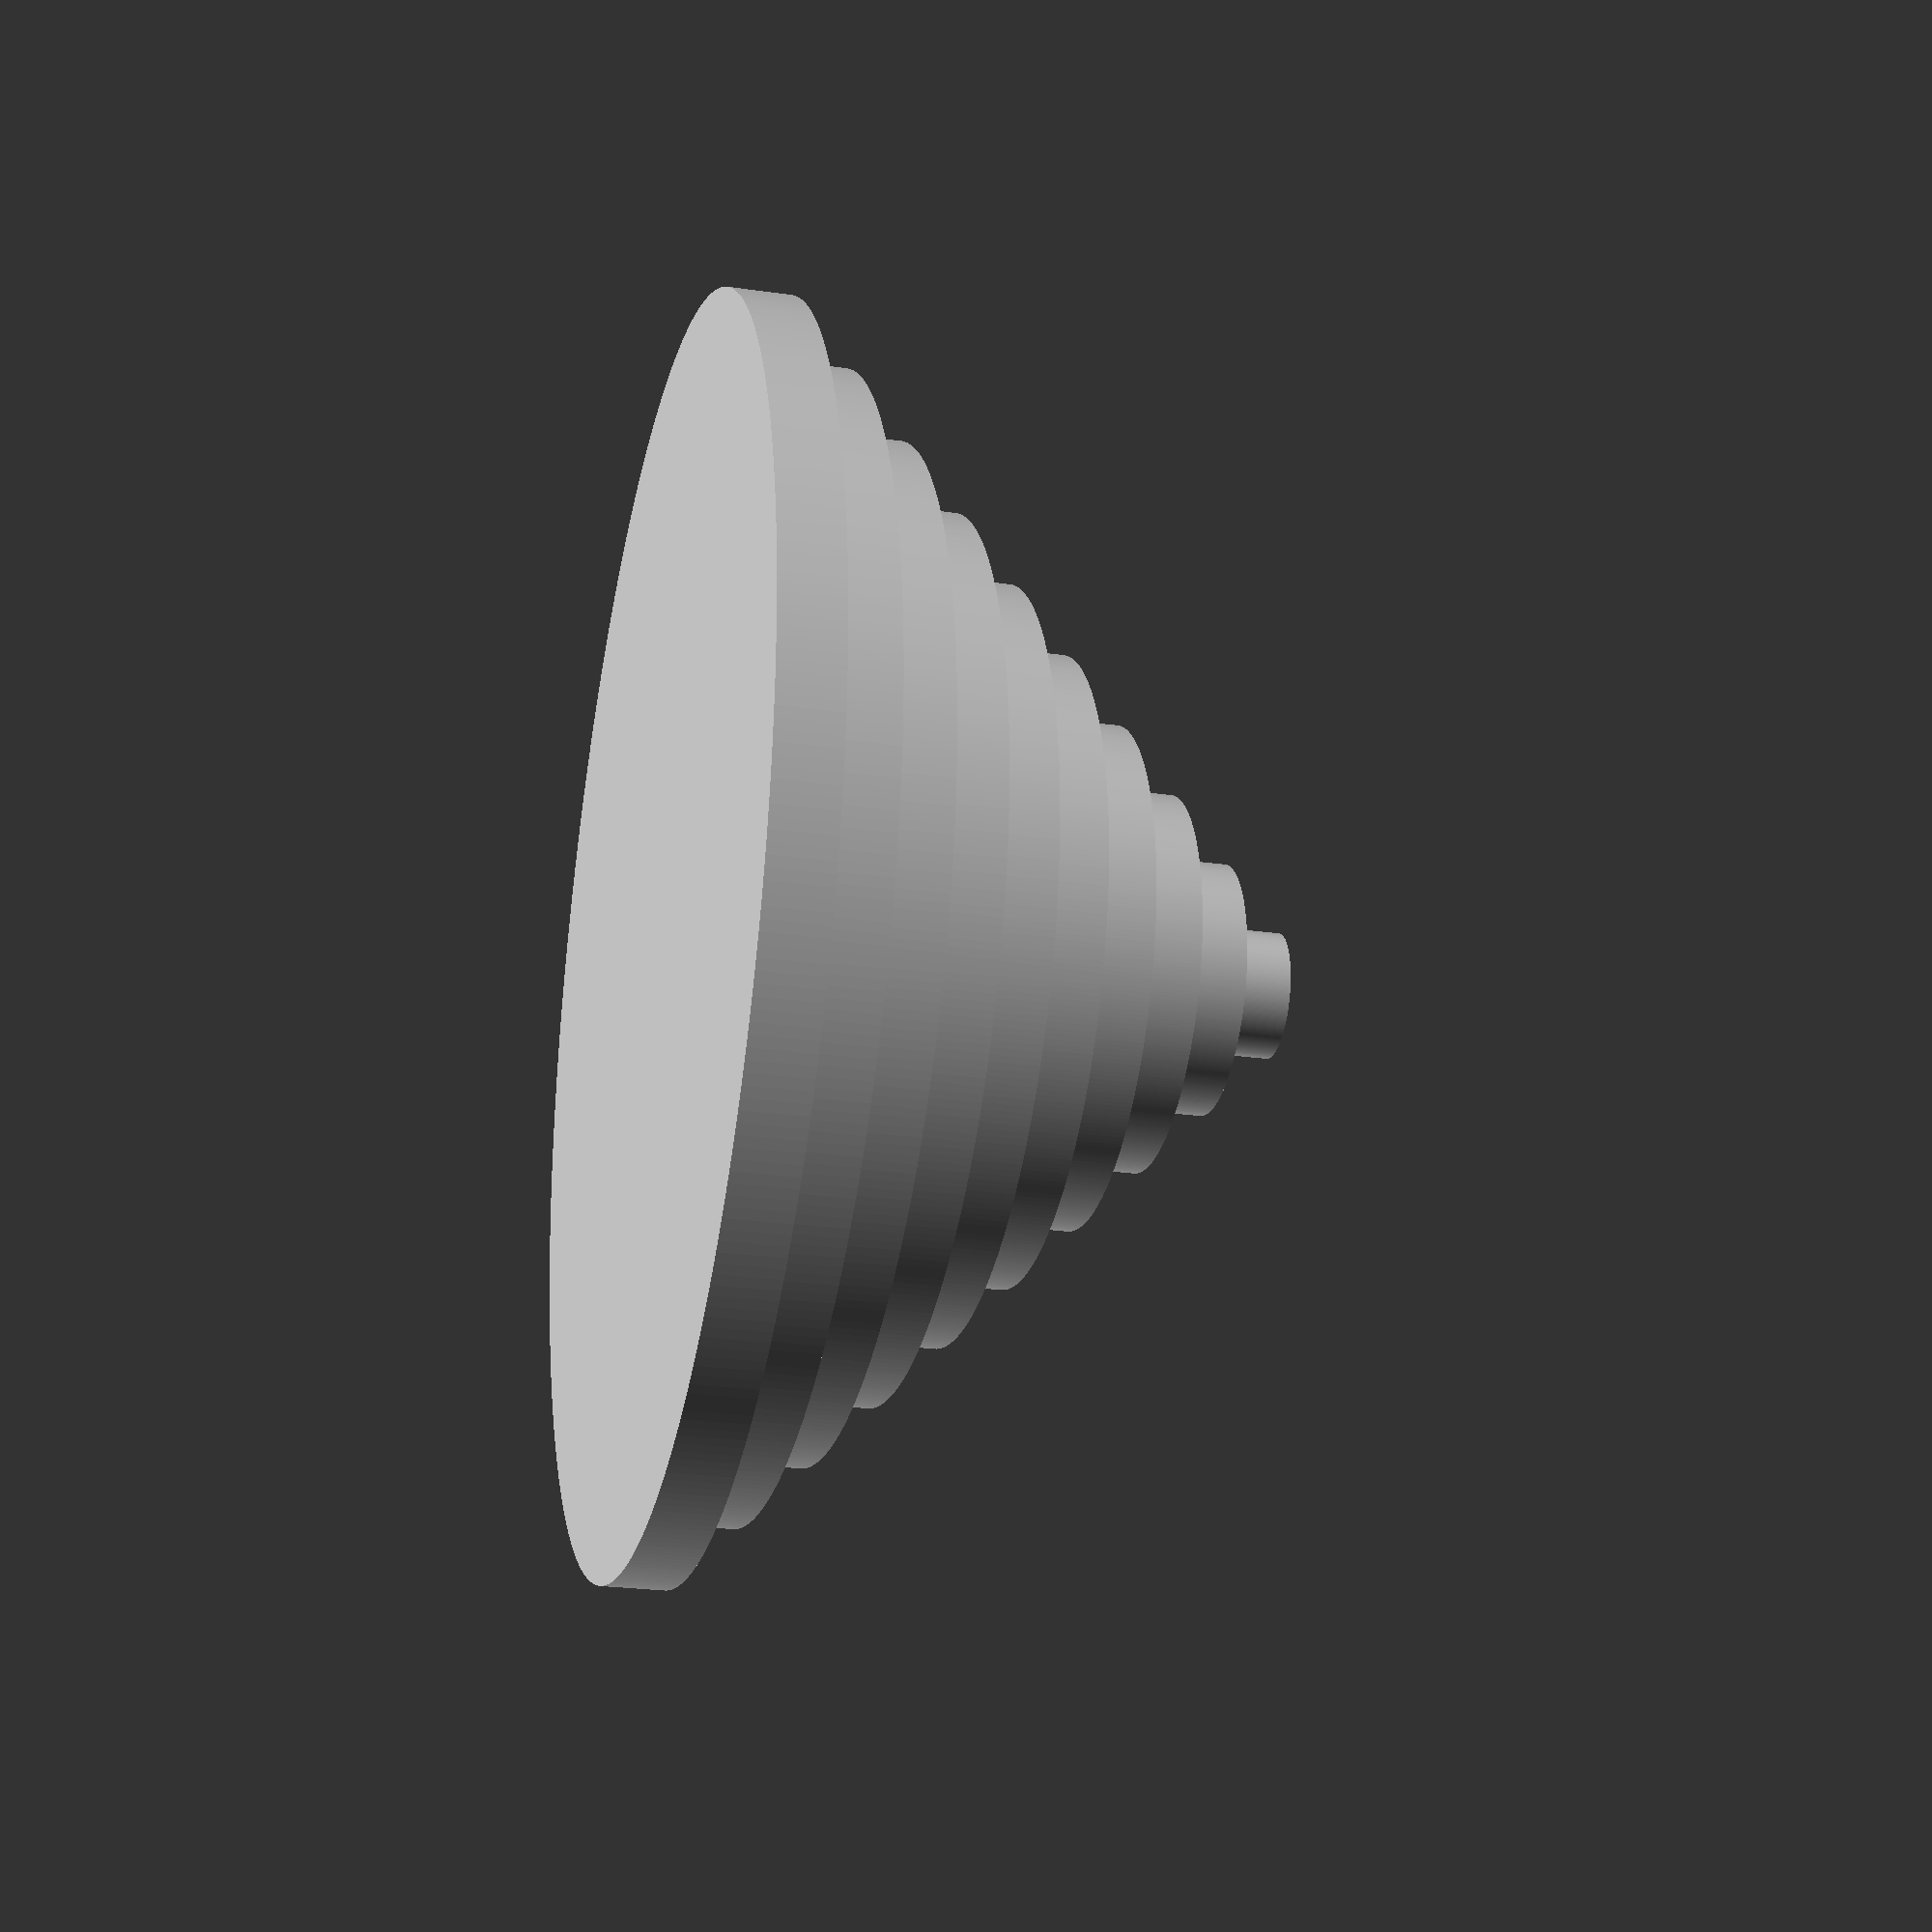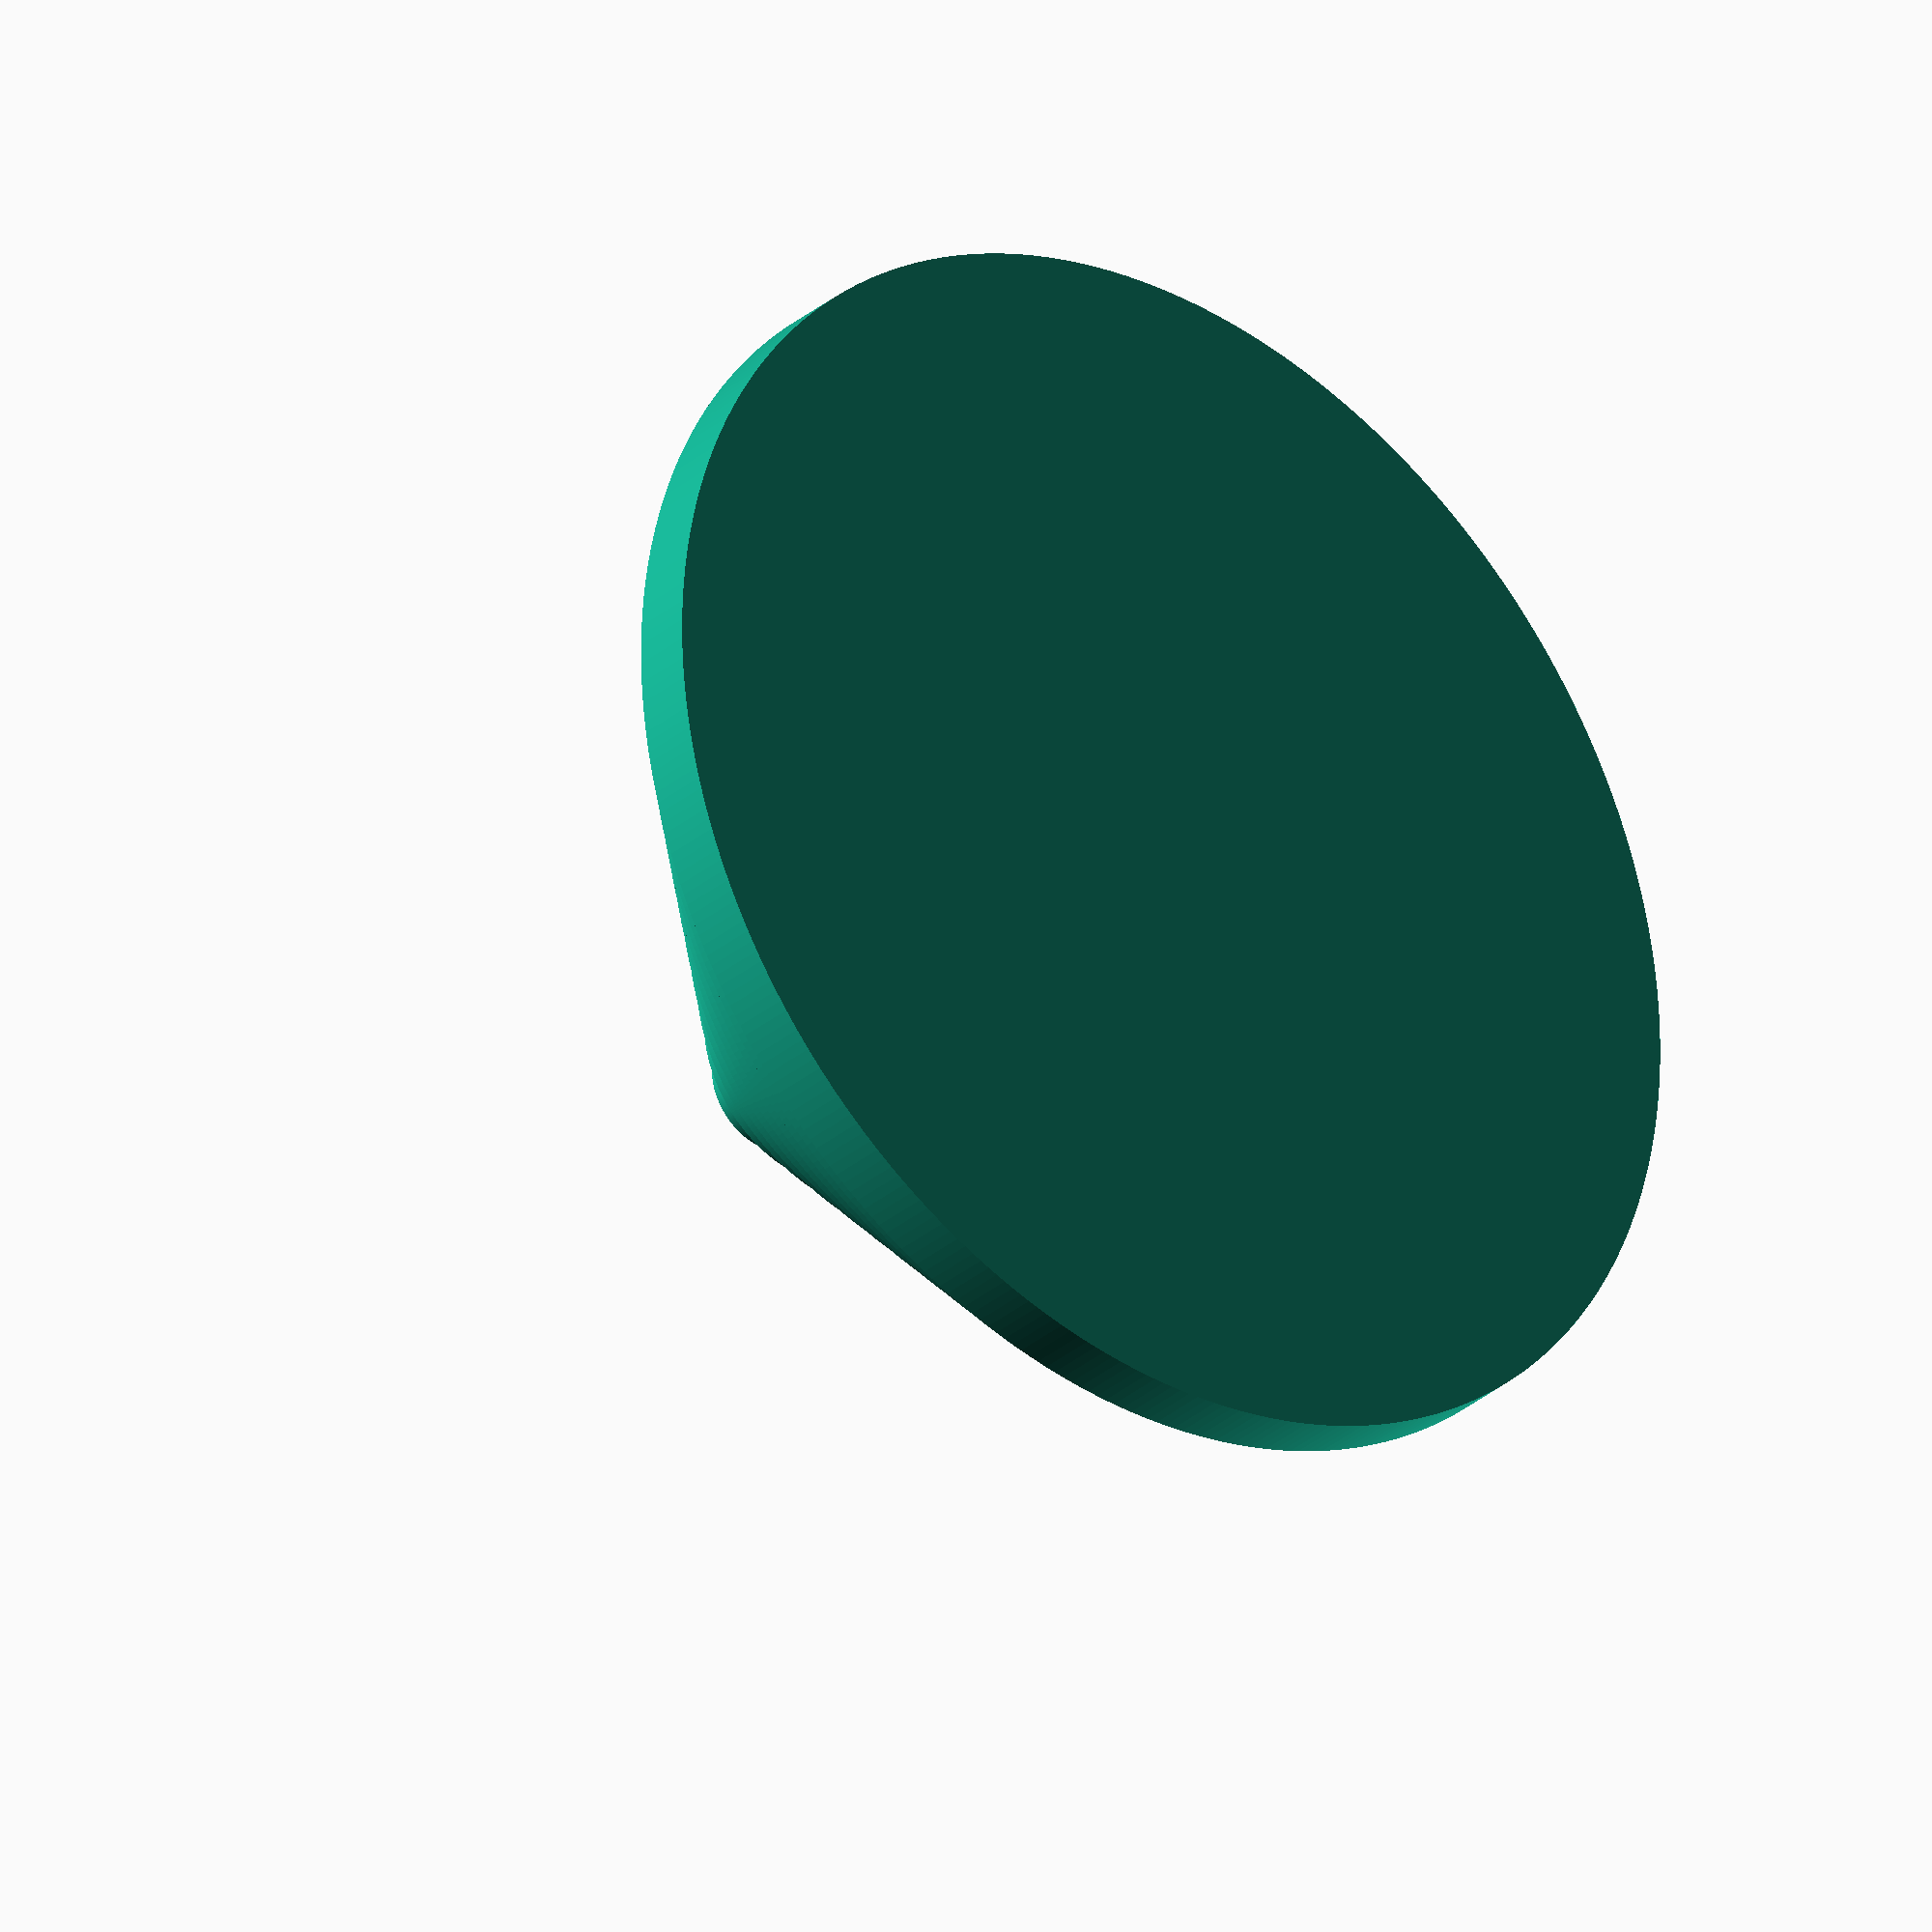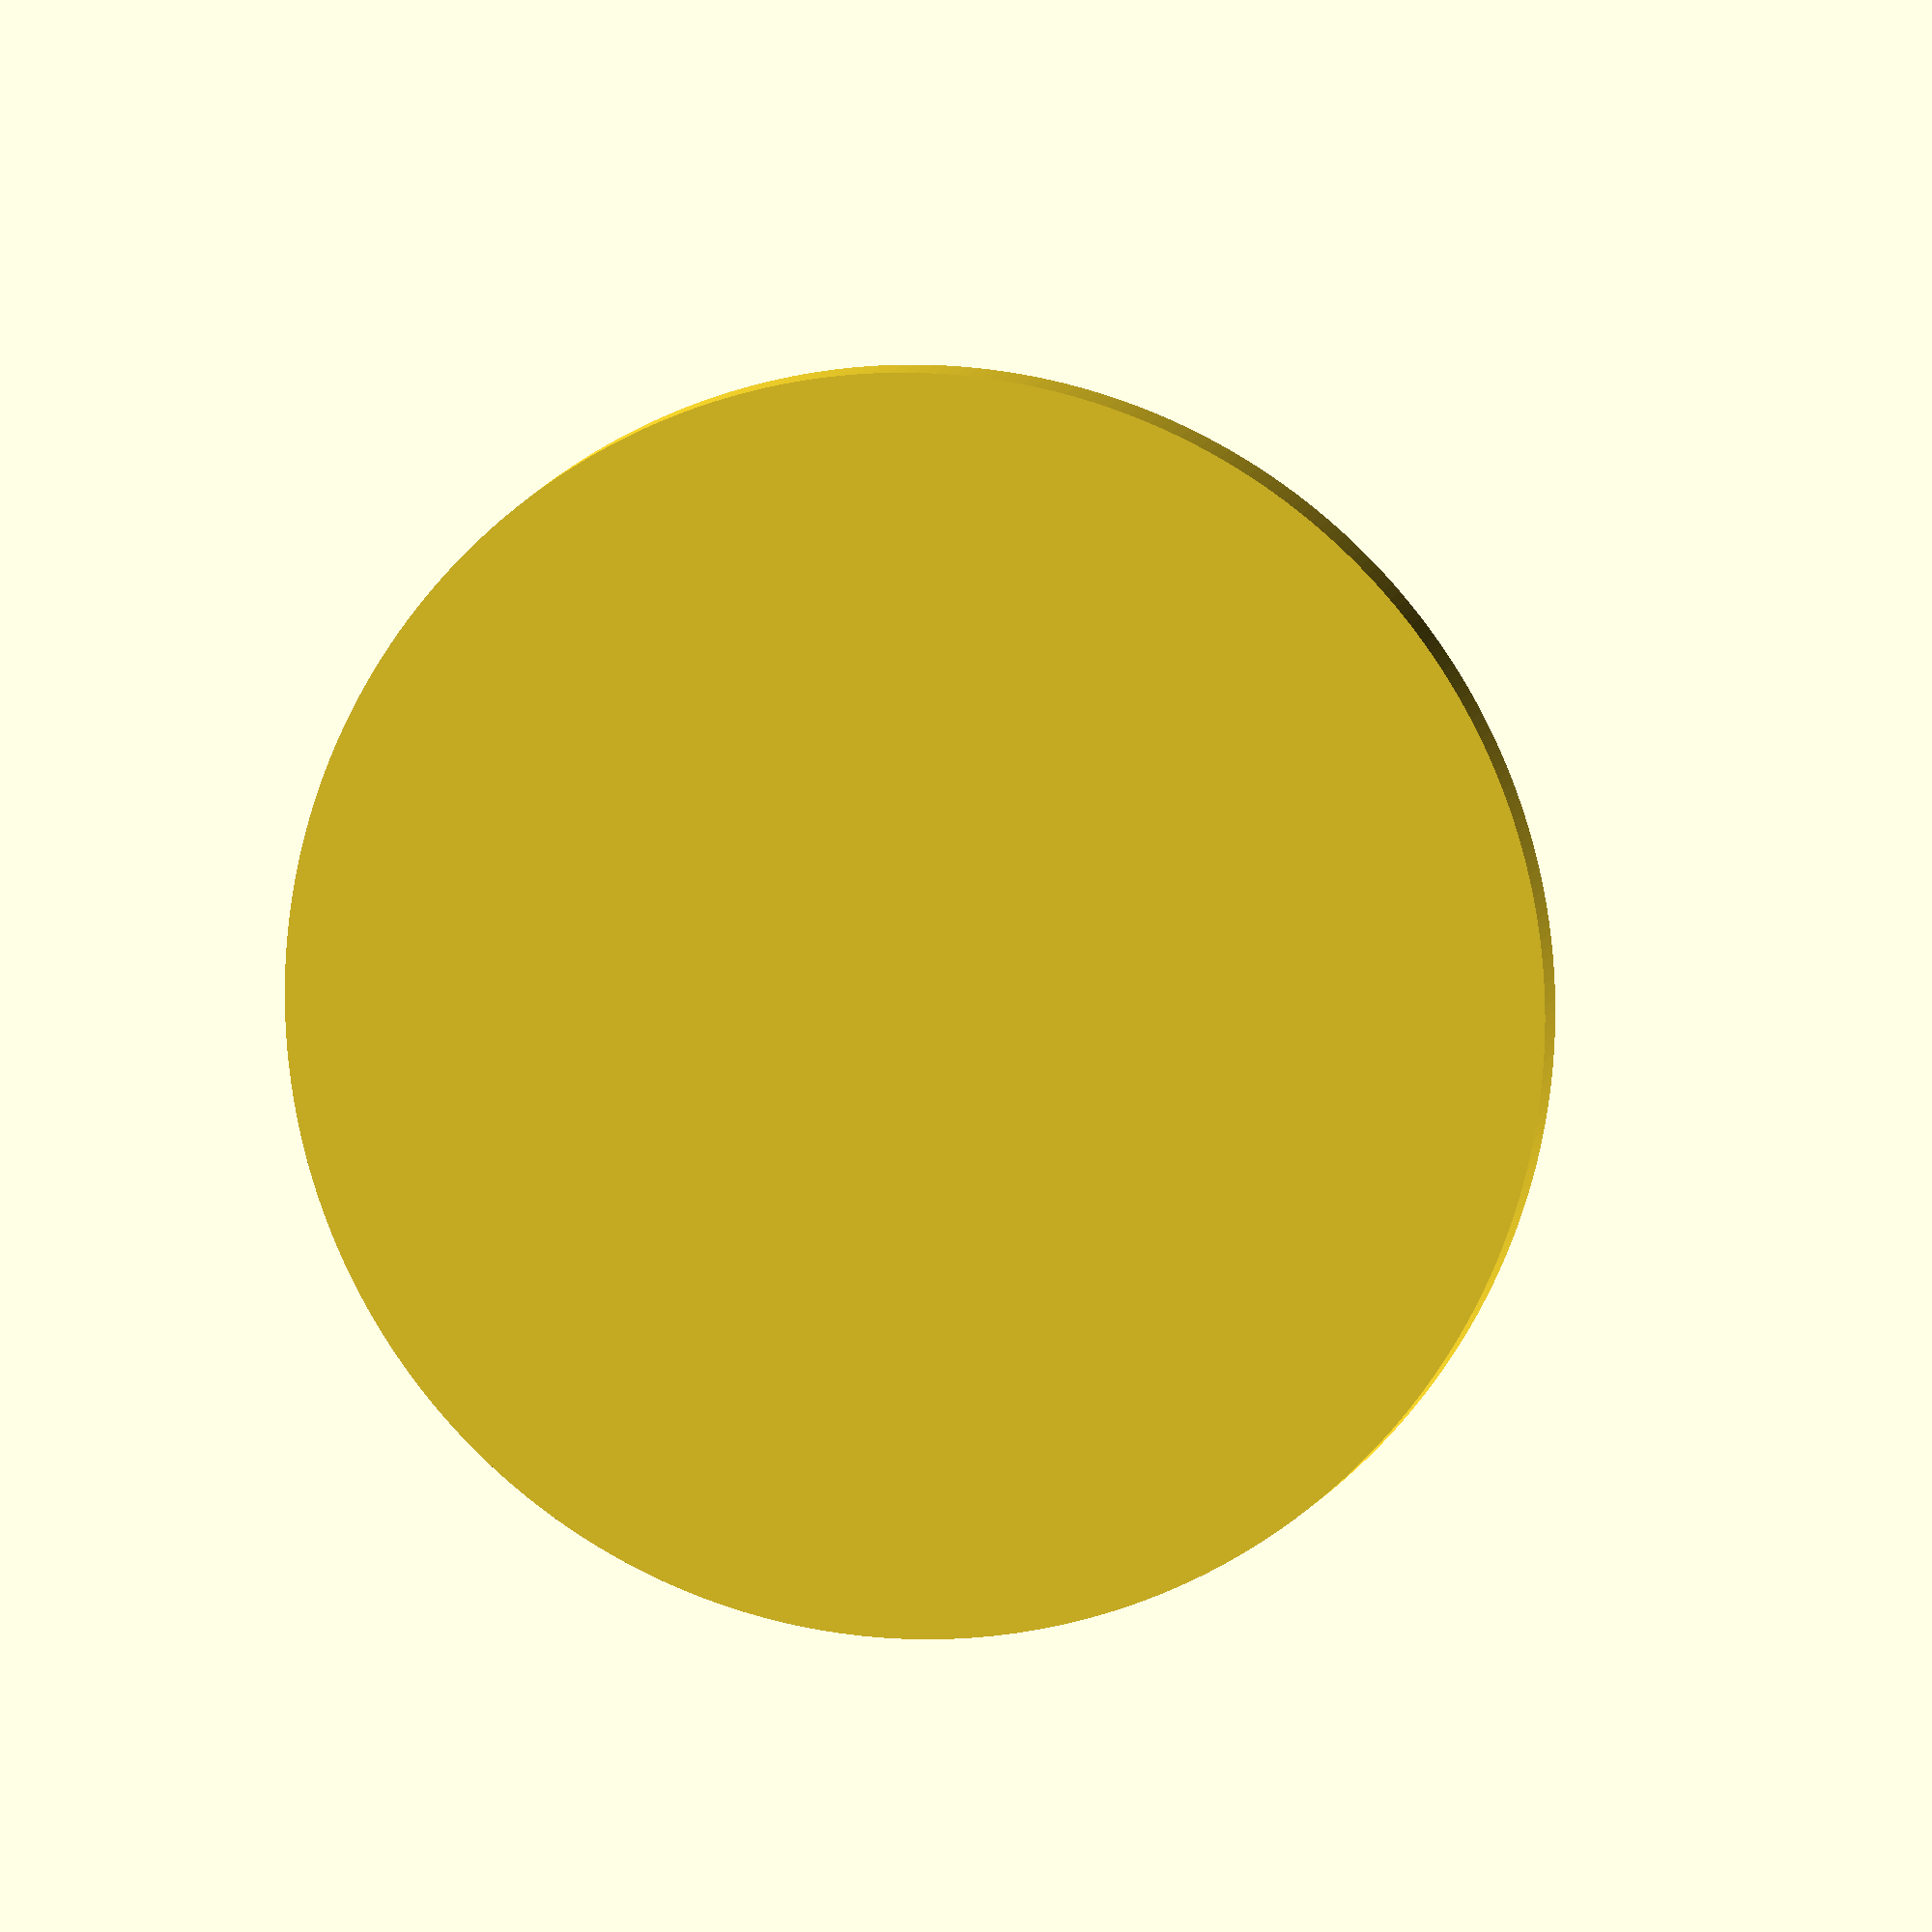
<openscad>
$fn=360;

for(location=[0: 1: 10]){
        translate([0,0,location])
        circle(d=location * 2);
};




</openscad>
<views>
elev=24.7 azim=46.2 roll=76.8 proj=p view=wireframe
elev=211.1 azim=35.9 roll=220.0 proj=o view=wireframe
elev=352.7 azim=251.9 roll=9.2 proj=o view=wireframe
</views>
